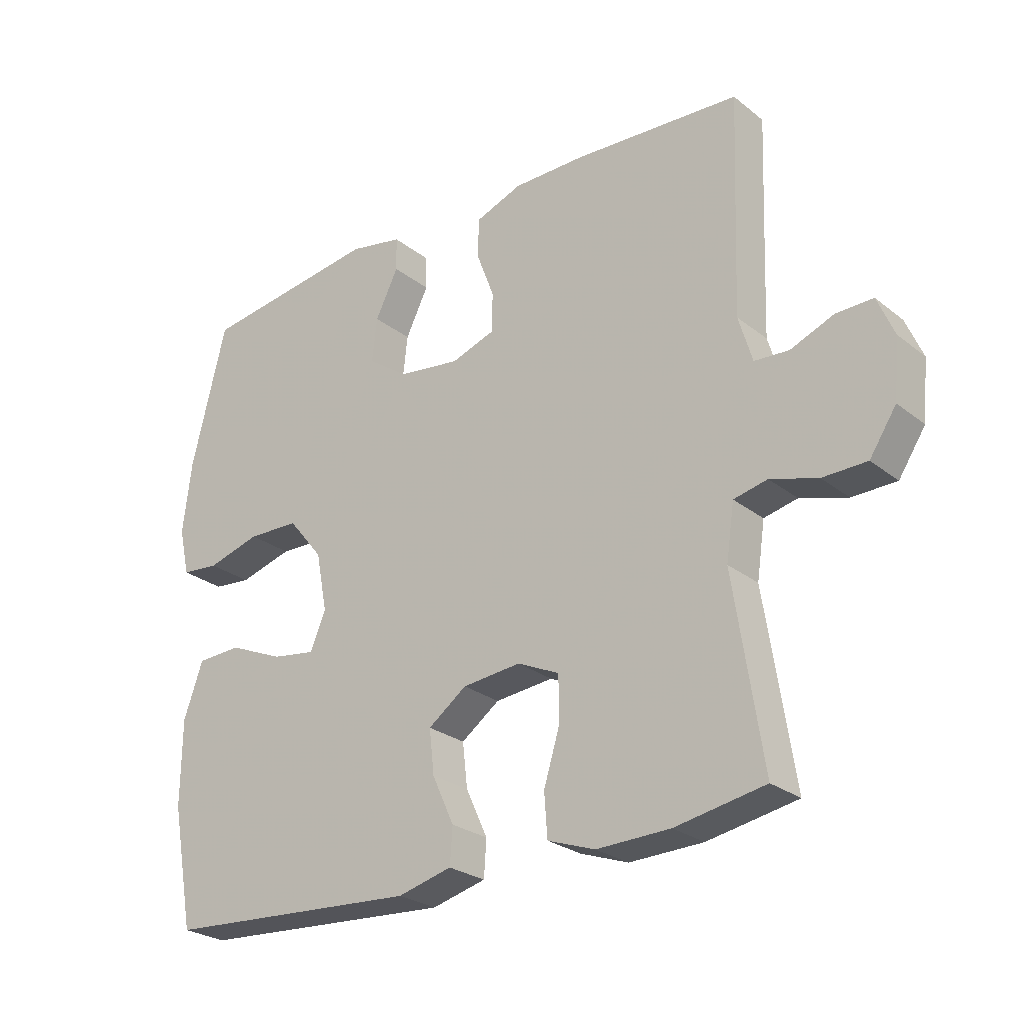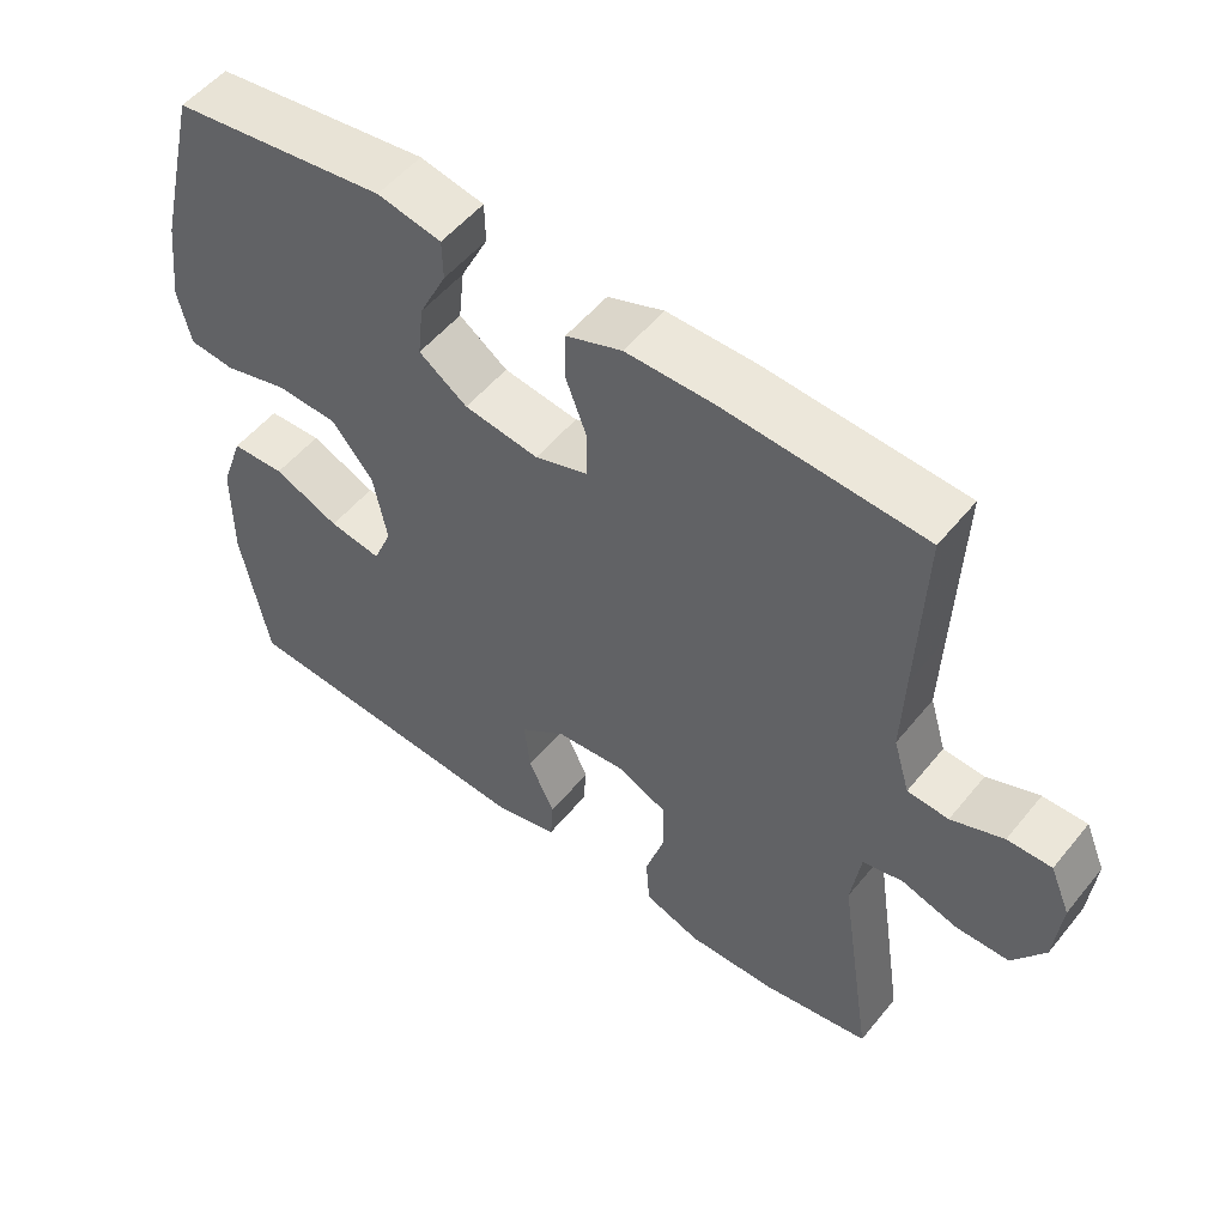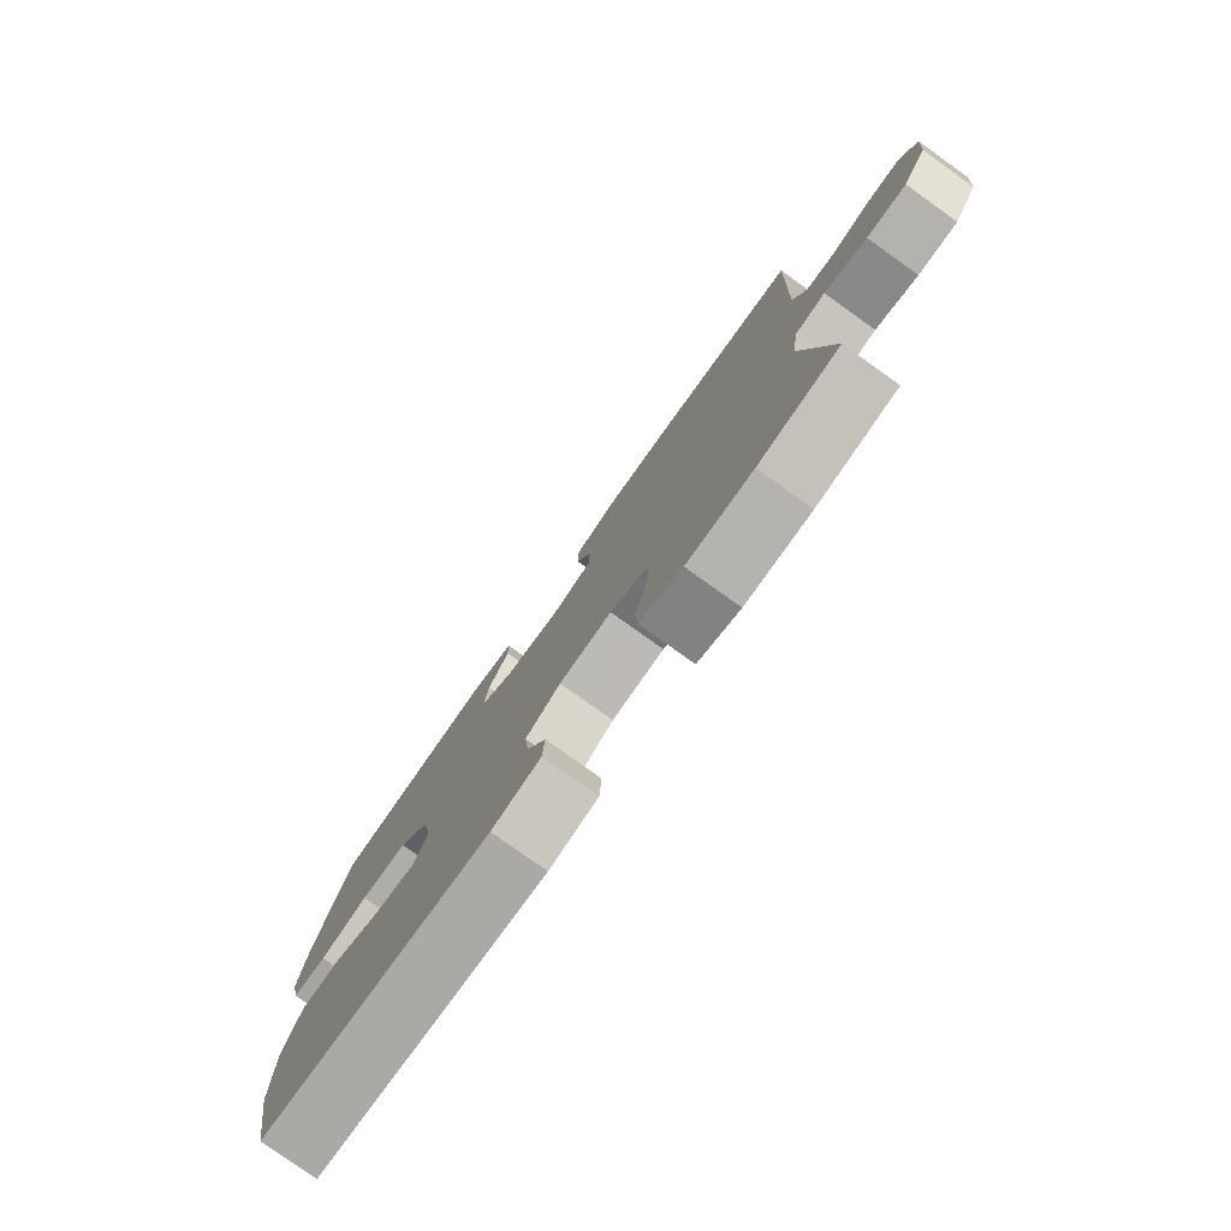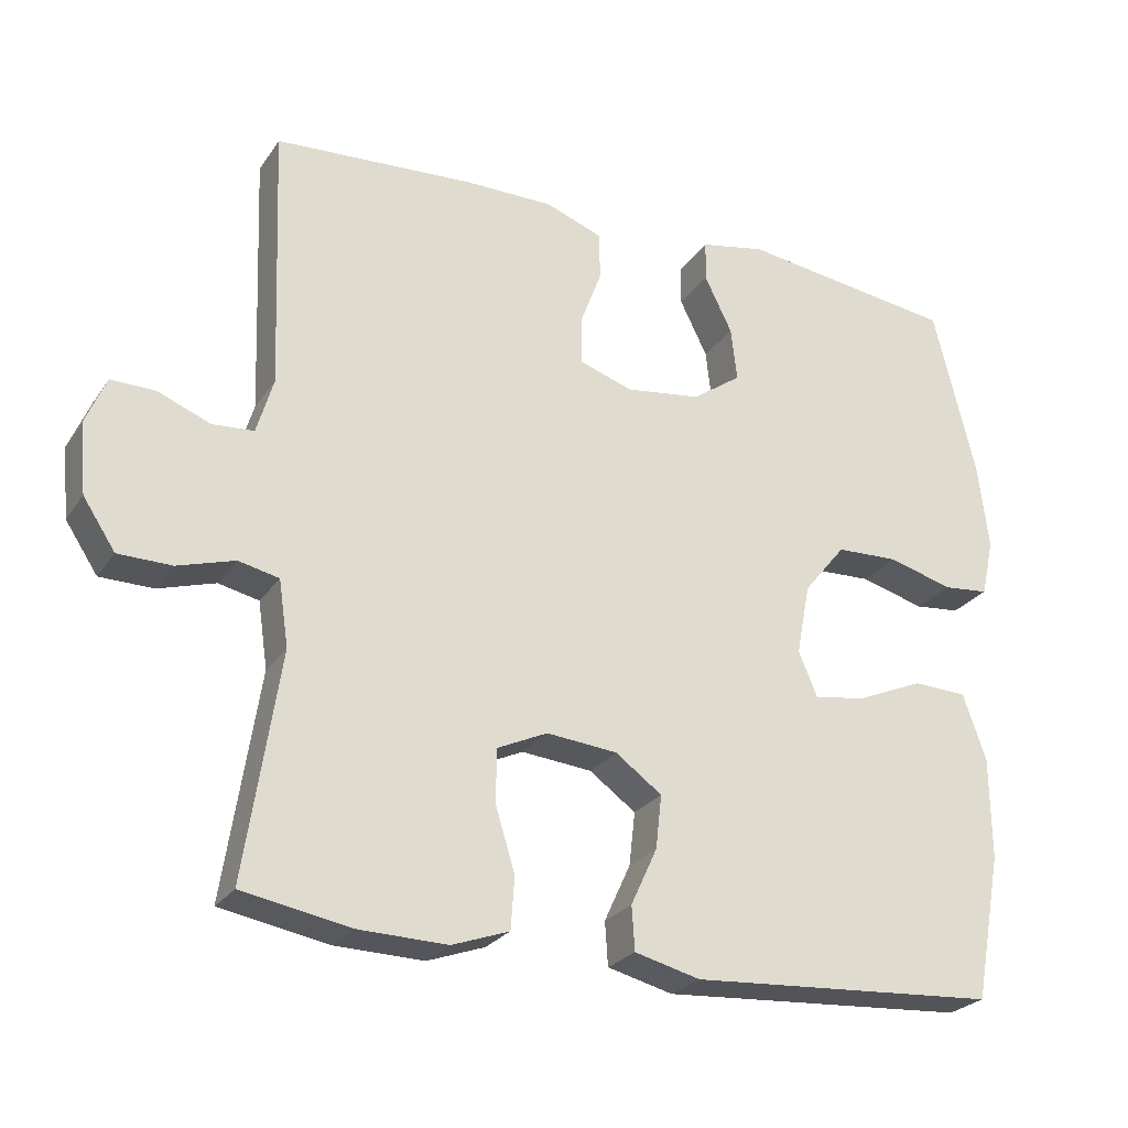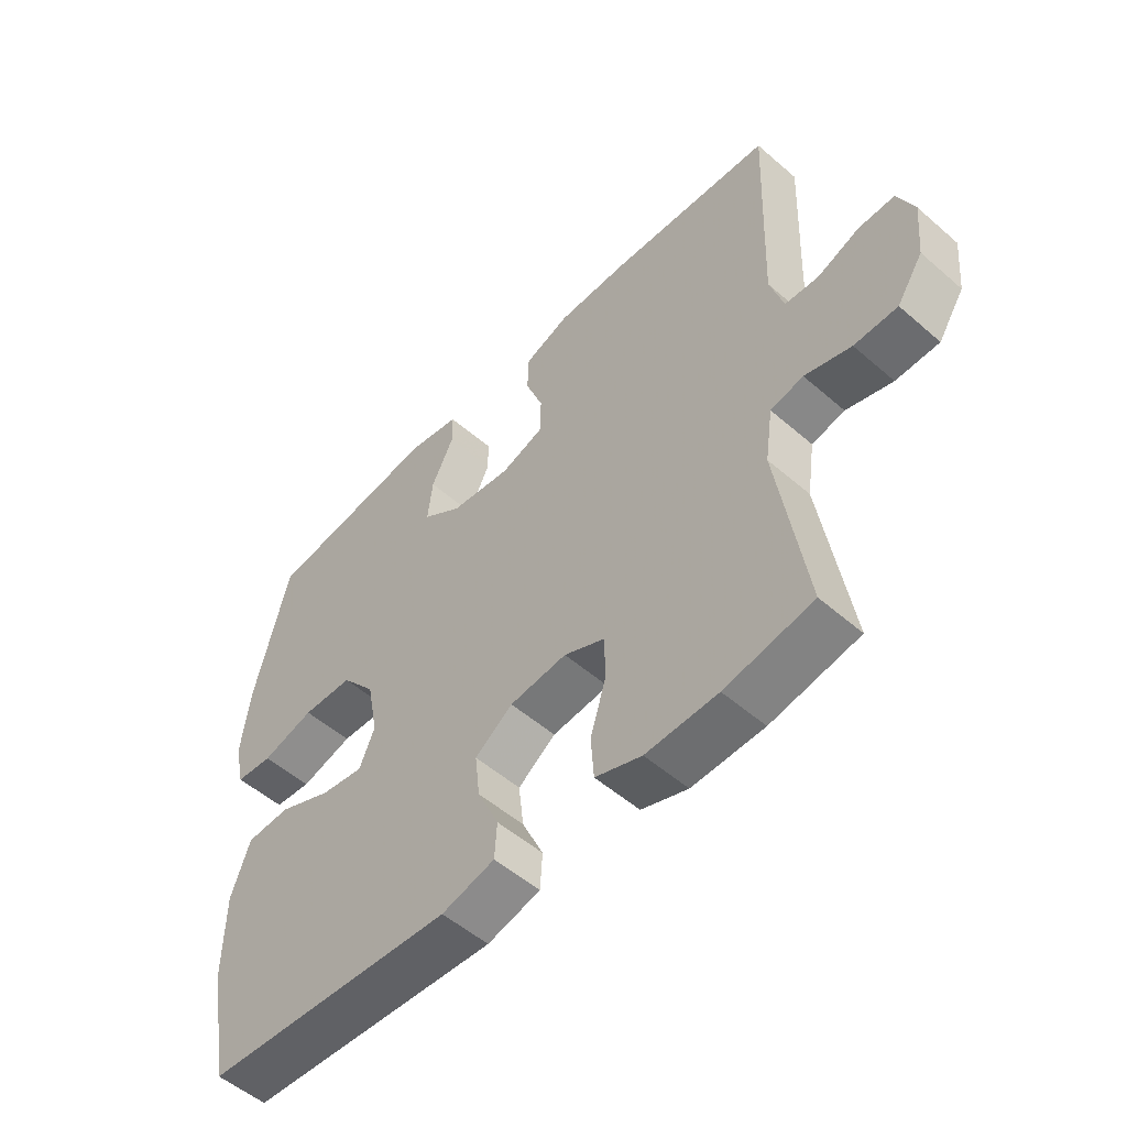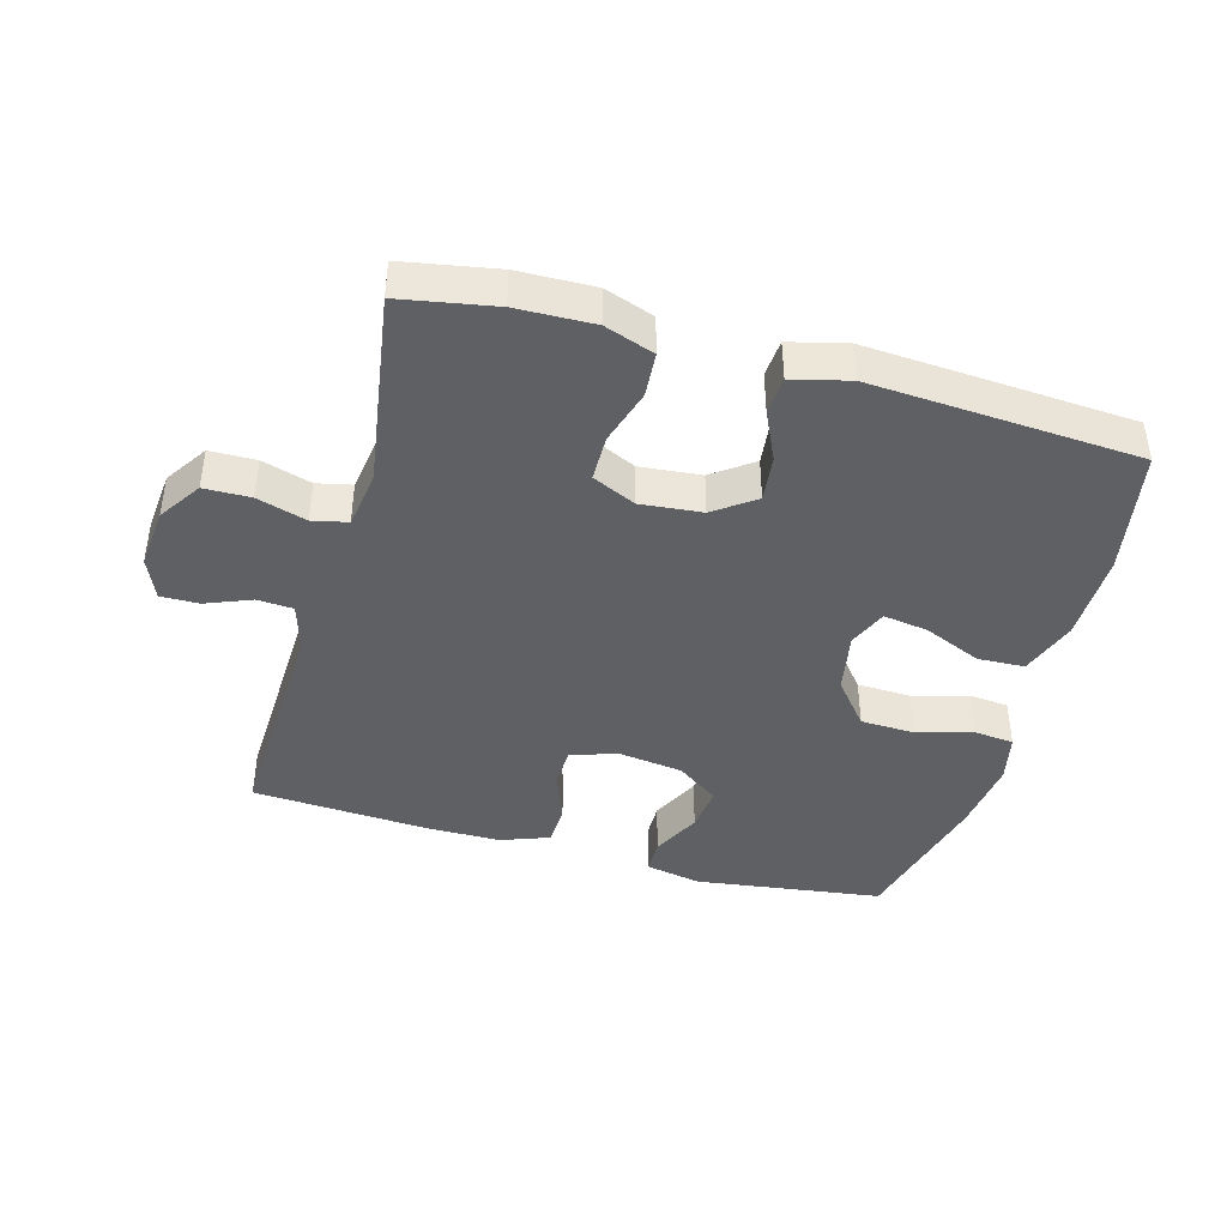
<metadata>
{"format":"obj","ext":"obj","renderer":"f3d","projection":"perspective","resolution":1024,"background":"white","views":[{"elev":-26.1,"azim":39.2,"up":"+Z"},{"elev":53.1,"azim":38.1,"up":"+Z"},{"elev":-78.9,"azim":54.5,"up":"+Z"},{"elev":-25.5,"azim":153.6,"up":"+Z"},{"elev":-53.1,"azim":47.1,"up":"+Z"},{"elev":-42.1,"azim":164.4,"up":"+Y"}]}
</metadata>
<code>
v -0.5 0.07 0.5
v -0.212 0.07 0.539
v -0.126 0.07 0.522
v -0.125 0.07 0.468
v -0.162 0.07 0.393
v -0.17 0.07 0.322
v -0.105 0.07 0.276
v -0.005 0.07 0.262
v 0.066 0.07 0.286
v 0.067 0.07 0.349
v 0.038 0.07 0.426
v 0.04 0.07 0.489
v 0.115 0.07 0.517
v 0.232 0.07 0.517
v 0.5 0.07 0.5
v 0.491 0.07 0.264
v 0.487 0.07 0.15
v 0.509 0.07 0.076
v 0.564 0.07 0.072
v 0.634 0.07 0.1
v 0.693 0.07 0.101
v 0.72 0.07 0.037
v 0.711 0.07 -0.057
v 0.668 0.07 -0.122
v 0.597 0.07 -0.123
v 0.521 0.07 -0.1
v 0.467 0.07 -0.112
v 0.454 0.07 -0.2
v 0.5 0.07 -0.5
v 0.356 0.07 -0.526
v 0.238 0.07 -0.529
v 0.162 0.07 -0.502
v 0.157 0.07 -0.433
v 0.183 0.07 -0.348
v 0.182 0.07 -0.277
v 0.115 0.07 -0.246
v 0.021 0.07 -0.255
v -0.041 0.07 -0.3
v -0.033 0.07 -0.371
v 0.002 0.07 -0.447
v -0.002 0.07 -0.505
v -0.089 0.07 -0.527
v -0.5 0.07 -0.5
v -0.536 0.07 -0.306
v -0.535 0.07 -0.169
v -0.504 0.07 -0.081
v -0.432 0.07 -0.078
v -0.344 0.07 -0.116
v -0.274 0.07 -0.127
v -0.249 0.07 -0.067
v -0.267 0.07 0.027
v -0.323 0.07 0.096
v -0.406 0.07 0.099
v -0.492 0.07 0.075
v -0.553 0.07 0.081
v -0.57 0.07 0.157
v -0.556 0.07 0.272
v -0.5 0 0.5
v -0.212 0 0.539
v -0.126 0 0.522
v -0.125 0 0.468
v -0.162 0 0.393
v -0.17 0 0.322
v -0.105 0 0.276
v -0.005 0 0.262
v 0.066 0 0.286
v 0.067 0 0.349
v 0.038 0 0.426
v 0.04 0 0.489
v 0.115 0 0.517
v 0.232 0 0.517
v 0.5 0 0.5
v 0.491 0 0.264
v 0.487 0 0.15
v 0.509 0 0.076
v 0.564 0 0.072
v 0.634 0 0.1
v 0.693 0 0.101
v 0.72 0 0.037
v 0.711 0 -0.057
v 0.668 0 -0.122
v 0.597 0 -0.123
v 0.521 0 -0.1
v 0.467 0 -0.112
v 0.454 0 -0.2
v 0.5 0 -0.5
v 0.356 0 -0.526
v 0.238 0 -0.529
v 0.162 0 -0.502
v 0.157 0 -0.433
v 0.183 0 -0.348
v 0.182 0 -0.277
v 0.115 0 -0.246
v 0.021 0 -0.255
v -0.041 0 -0.3
v -0.033 0 -0.371
v 0.002 0 -0.447
v -0.002 0 -0.505
v -0.089 0 -0.527
v -0.5 0 -0.5
v -0.536 0 -0.306
v -0.535 0 -0.169
v -0.504 0 -0.081
v -0.432 0 -0.078
v -0.344 0 -0.116
v -0.274 0 -0.127
v -0.249 0 -0.067
v -0.267 0 0.027
v -0.323 0 0.096
v -0.406 0 0.099
v -0.492 0 0.075
v -0.553 0 0.081
v -0.57 0 0.157
v -0.556 0 0.272
f 53 54 55 56
f 52 53 56 57
f 45 46 47 48
f 45 48 49
f 44 45 49
f 43 44 49
f 42 43 49
f 39 40 41 42
f 38 39 42 49
f 37 38 49 50
f 31 32 33 34
f 31 34 35
f 28 29 30 31
f 27 28 31 35
f 23 24 25 26
f 23 26 27
f 22 23 27
f 19 20 21 22
f 18 19 22 27
f 17 18 27 35
f 13 14 15 16
f 10 11 12 13
f 9 10 13 16
f 8 9 16 17
f 2 3 4 5
f 2 5 6
f 52 57 1 2
f 51 52 2 6
f 36 37 50 51
f 36 51 6 7
f 17 35 36
f 7 8 17 36
f 113 112 111 110
f 114 113 110 109
f 105 104 103 102
f 106 105 102
f 106 102 101
f 106 101 100
f 106 100 99
f 99 98 97 96
f 106 99 96 95
f 107 106 95 94
f 91 90 89 88
f 92 91 88
f 88 87 86 85
f 92 88 85 84
f 83 82 81 80
f 84 83 80
f 84 80 79
f 79 78 77 76
f 84 79 76 75
f 92 84 75 74
f 73 72 71 70
f 70 69 68 67
f 73 70 67 66
f 74 73 66 65
f 62 61 60 59
f 63 62 59
f 59 58 114 109
f 63 59 109 108
f 108 107 94 93
f 64 63 108 93
f 93 92 74
f 93 74 65 64
f 1 58 59 2
f 2 59 60 3
f 3 60 61 4
f 4 61 62 5
f 5 62 63 6
f 6 63 64 7
f 7 64 65 8
f 8 65 66 9
f 9 66 67 10
f 10 67 68 11
f 11 68 69 12
f 12 69 70 13
f 13 70 71 14
f 14 71 72 15
f 15 72 73 16
f 16 73 74 17
f 17 74 75 18
f 18 75 76 19
f 19 76 77 20
f 20 77 78 21
f 21 78 79 22
f 22 79 80 23
f 23 80 81 24
f 24 81 82 25
f 25 82 83 26
f 26 83 84 27
f 27 84 85 28
f 28 85 86 29
f 29 86 87 30
f 30 87 88 31
f 31 88 89 32
f 32 89 90 33
f 33 90 91 34
f 34 91 92 35
f 35 92 93 36
f 36 93 94 37
f 37 94 95 38
f 38 95 96 39
f 39 96 97 40
f 40 97 98 41
f 41 98 99 42
f 42 99 100 43
f 43 100 101 44
f 44 101 102 45
f 45 102 103 46
f 46 103 104 47
f 47 104 105 48
f 48 105 106 49
f 49 106 107 50
f 50 107 108 51
f 51 108 109 52
f 52 109 110 53
f 53 110 111 54
f 54 111 112 55
f 55 112 113 56
f 56 113 114 57
f 57 114 58 1

</code>
